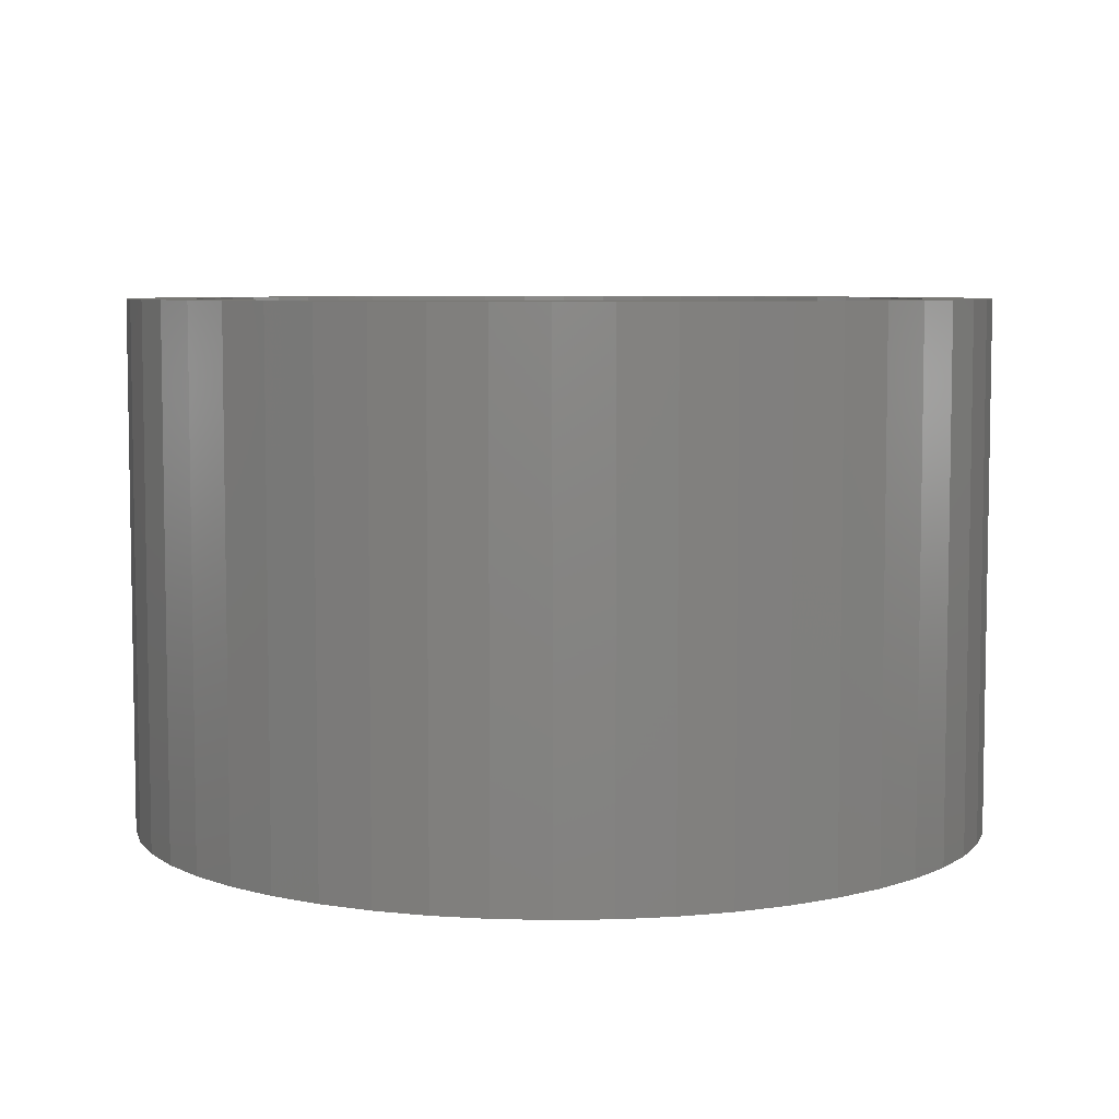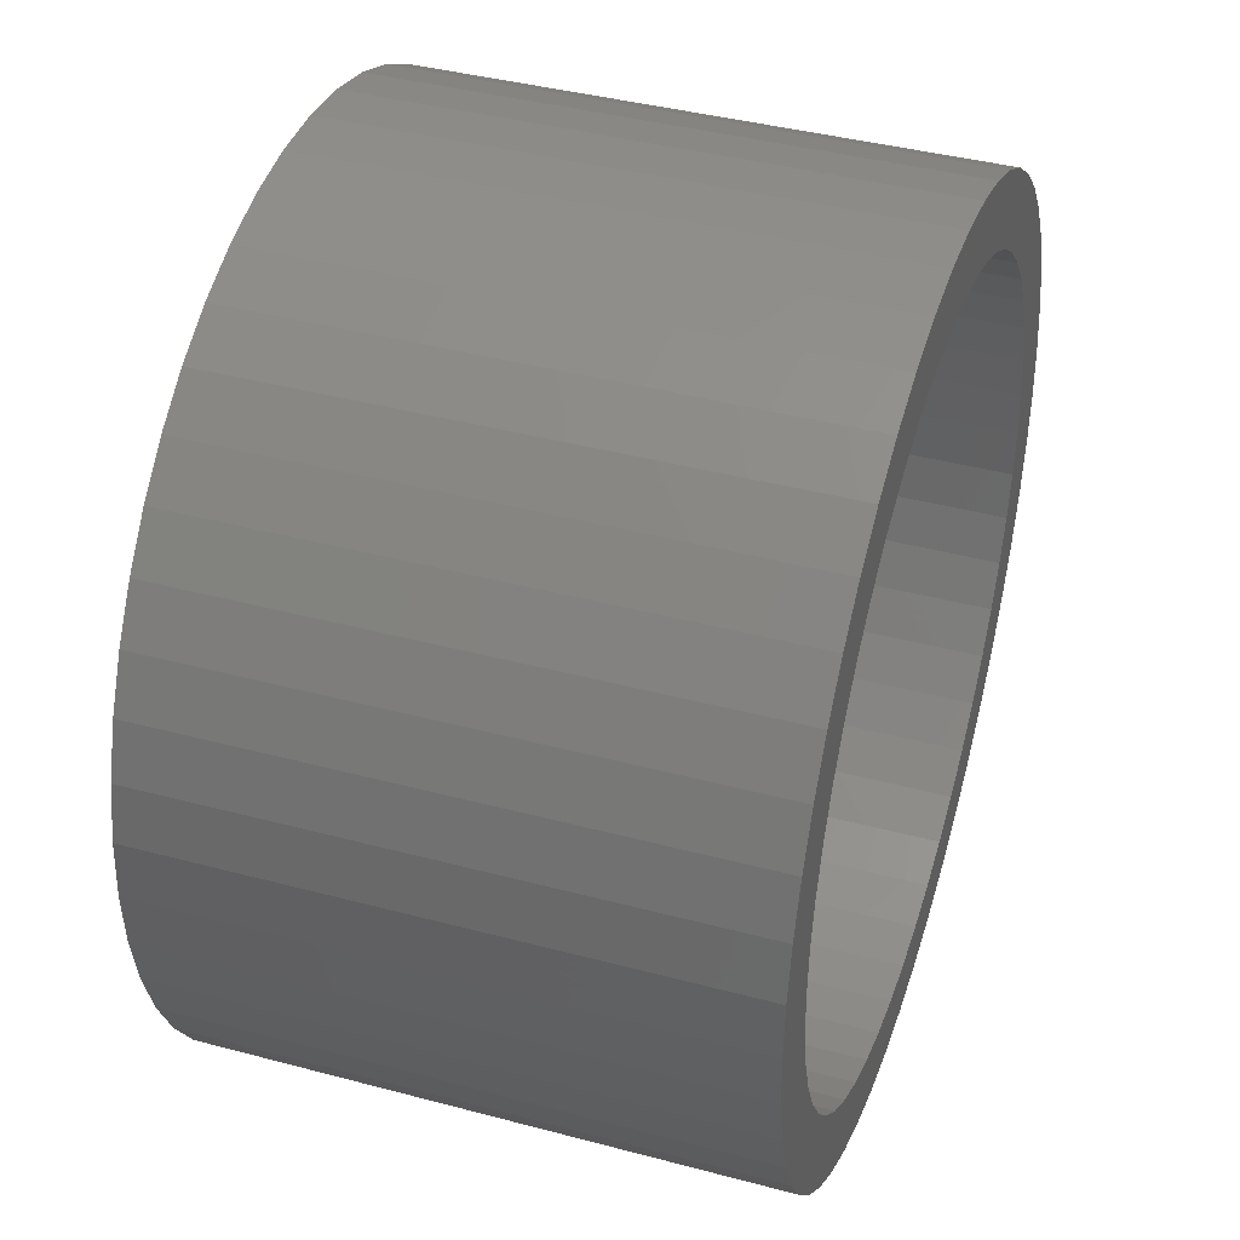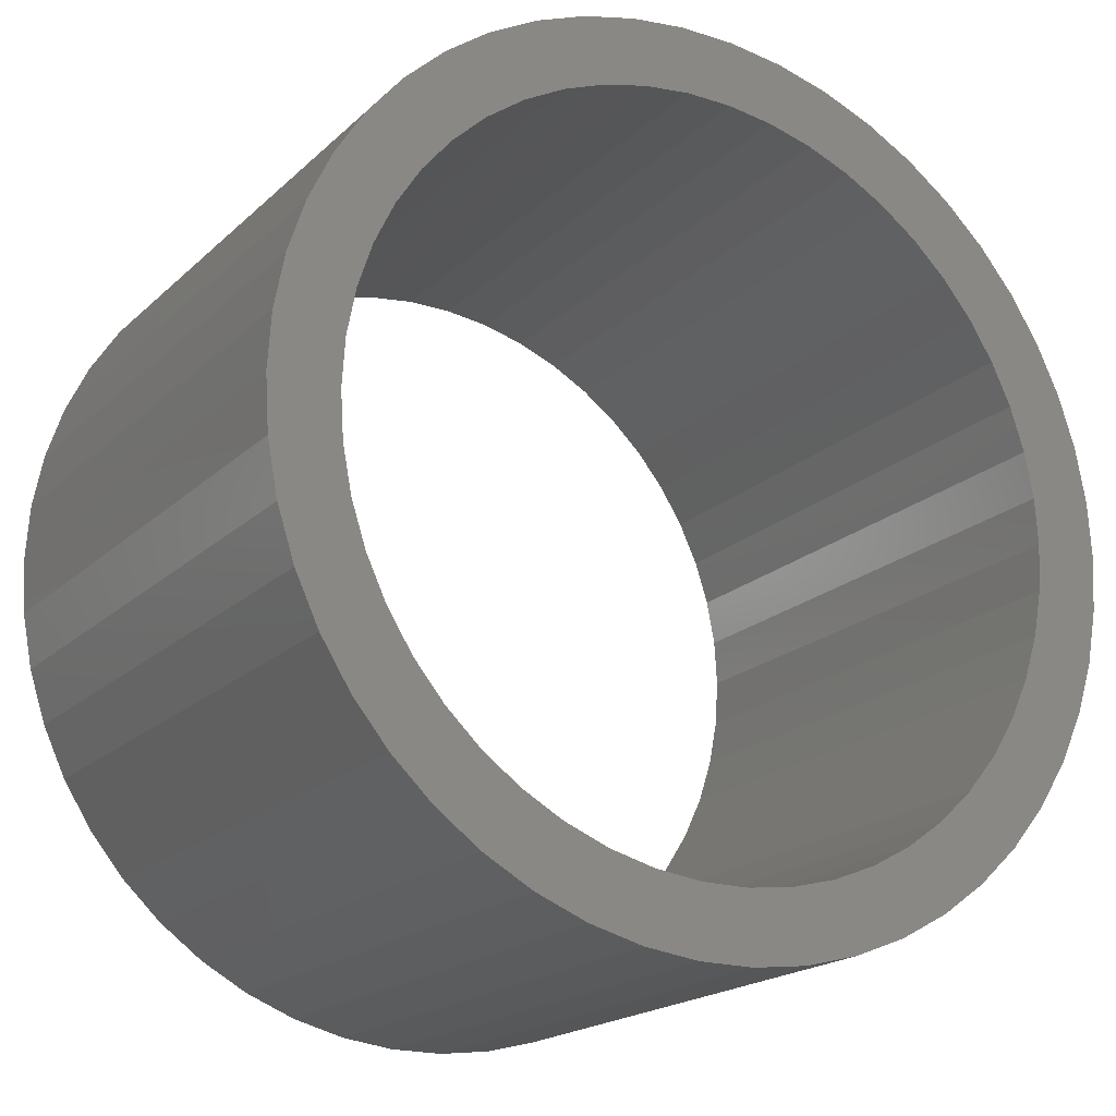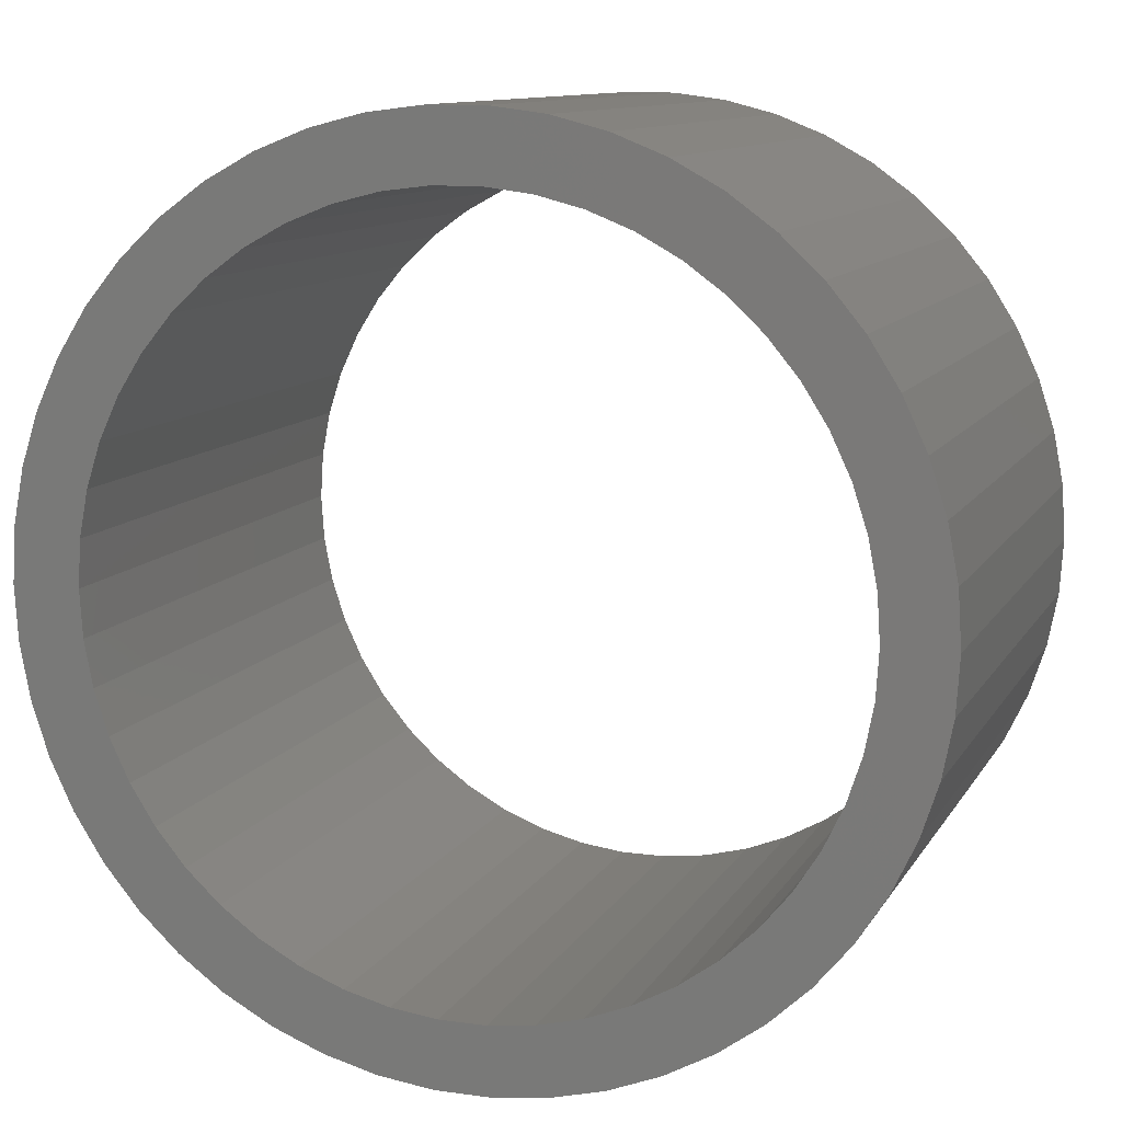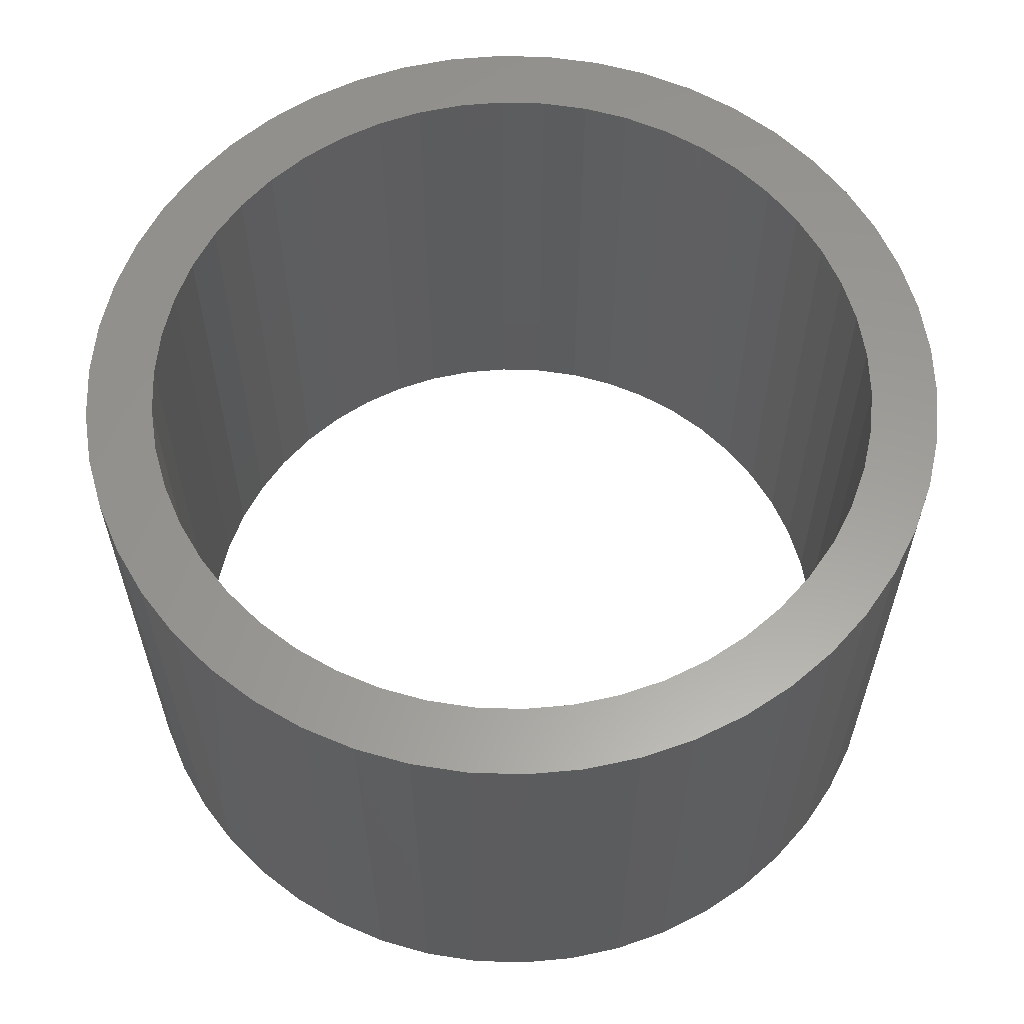
<metadata>
{"format":"stl","ext":"stl","renderer":"f3d","projection":"perspective","resolution":1024,"background":"white","views":[{"elev":6.3,"azim":-146.8,"up":"+Z"},{"elev":40.5,"azim":-71.9,"up":"+Y"},{"elev":-19.2,"azim":-31.3,"up":"+Y"},{"elev":10.9,"azim":-160.9,"up":"+Y"},{"elev":60.2,"azim":117.1,"up":"+Z"}]}
</metadata>
<code>
# stl→obj: 200 verts, 400 faces
v 3.022 1.196 2
v 2.848 1.566 -2
v 2.848 1.566 2
v 3.022 1.196 -2
v 2.629 1.91 -2
v 2.629 1.91 2
v 1.004 3.091 -2
v 0.609 3.192 2
v 1.004 3.091 2
v 0.609 3.192 -2
v 1.384 2.941 -2
v 1.384 2.941 2
v -1.004 3.091 -2
v -1.384 2.941 2
v -1.004 3.091 2
v -1.384 2.941 -2
v -3.022 1.196 -2
v -2.848 1.566 2
v -2.848 1.566 -2
v -3.022 1.196 2
v 3.148 -0.8082 2
v 3.224 -0.4073 -2
v 3.224 -0.4073 2
v 3.148 -0.8082 -2
v 0.2041 3.244 2
v 0.2041 3.244 -2
v 2.072 2.504 -2
v 1.741 2.744 2
v 2.072 2.504 2
v 1.741 2.744 -2
v -3.224 0.4073 -2
v -3.148 0.8082 2
v -3.148 0.8082 -2
v -3.224 0.4073 2
v -2.629 1.91 -2
v -2.369 2.225 2
v -2.369 2.225 -2
v -2.629 1.91 2
v -1.741 2.744 2
v -1.741 2.744 -2
v -0.2041 3.244 -2
v -0.609 3.192 2
v -0.2041 3.244 2
v -0.609 3.192 -2
v 3.25 0 2
v 3.224 0.4073 -2
v 3.224 0.4073 2
v 3.25 0 -2
v 3.022 -1.196 2
v 3.022 -1.196 -2
v 1.741 -2.744 -2
v 2.072 -2.504 2
v 1.741 -2.744 2
v 2.072 -2.504 -2
v 3.148 0.8082 2
v 3.148 0.8082 -2
v 2.369 2.225 -2
v 2.369 2.225 2
v -3.25 0 -2
v -3.25 0 2
v 2.75 0 2
v 2.728 0.3447 2
v 2.664 0.6839 2
v 2.728 -0.3447 2
v 2.557 1.012 2
v 2.664 -0.6839 2
v 2.41 1.325 2
v 2.225 1.616 2
v 2.005 1.883 2
v 1.753 2.119 2
v 1.474 2.322 2
v 1.171 2.488 2
v 0.8498 2.615 2
v 0.5153 2.701 2
v 0.1727 2.745 2
v -0.1727 2.745 2
v -0.5153 2.701 2
v -0.8498 2.615 2
v -1.171 2.488 2
v -1.474 2.322 2
v -1.753 2.119 2
v -2.072 2.504 2
v -2.005 1.883 2
v -2.225 1.616 2
v -2.41 1.325 2
v -2.557 1.012 2
v -2.664 0.6839 2
v 2.557 -1.012 2
v 2.848 -1.566 2
v 2.41 -1.325 2
v 2.629 -1.91 2
v 2.225 -1.616 2
v 2.369 -2.225 2
v 2.005 -1.883 2
v 1.753 -2.119 2
v 1.474 -2.322 2
v 1.384 -2.941 2
v 1.171 -2.488 2
v 1.004 -3.091 2
v 0.8498 -2.615 2
v 0.609 -3.192 2
v 0.5153 -2.701 2
v 0.2041 -3.244 2
v 0.1727 -2.745 2
v -0.1727 -2.745 2
v -0.2041 -3.244 2
v -0.5153 -2.701 2
v -0.609 -3.192 2
v -0.8498 -2.615 2
v -1.004 -3.091 2
v -1.171 -2.488 2
v -1.384 -2.941 2
v -1.474 -2.322 2
v -1.741 -2.744 2
v -1.753 -2.119 2
v -2.072 -2.504 2
v -2.005 -1.883 2
v -2.369 -2.225 2
v -2.225 -1.616 2
v -2.629 -1.91 2
v -2.41 -1.325 2
v -2.848 -1.566 2
v -2.557 -1.012 2
v -3.022 -1.196 2
v -2.664 -0.6839 2
v -3.148 -0.8082 2
v -2.728 -0.3447 2
v -3.224 -0.4073 2
v -2.75 0 2
v -2.728 0.3447 2
v -2.072 2.504 -2
v -0.2041 -3.244 -2
v 0.2041 -3.244 -2
v -3.022 -1.196 -2
v -3.148 -0.8082 -2
v -2.848 -1.566 -2
v 0.609 -3.192 -2
v 2.75 0 -2
v 2.728 -0.3447 -2
v 2.664 -0.6839 -2
v 2.728 0.3447 -2
v 2.557 -1.012 -2
v 2.848 -1.566 -2
v 2.664 0.6839 -2
v 2.41 -1.325 -2
v 2.629 -1.91 -2
v 2.225 -1.616 -2
v 2.369 -2.225 -2
v 2.005 -1.883 -2
v 1.753 -2.119 -2
v 1.474 -2.322 -2
v 1.384 -2.941 -2
v 1.171 -2.488 -2
v 1.004 -3.091 -2
v 0.8498 -2.615 -2
v 0.5153 -2.701 -2
v 0.1727 -2.745 -2
v -0.1727 -2.745 -2
v -0.5153 -2.701 -2
v -0.609 -3.192 -2
v -0.8498 -2.615 -2
v -1.004 -3.091 -2
v -1.171 -2.488 -2
v -1.384 -2.941 -2
v -1.474 -2.322 -2
v -1.741 -2.744 -2
v -1.753 -2.119 -2
v -2.072 -2.504 -2
v -2.005 -1.883 -2
v -2.369 -2.225 -2
v -2.225 -1.616 -2
v -2.629 -1.91 -2
v -2.41 -1.325 -2
v -2.557 -1.012 -2
v -2.664 -0.6839 -2
v 2.557 1.012 -2
v 2.41 1.325 -2
v 2.225 1.616 -2
v 2.005 1.883 -2
v 1.753 2.119 -2
v 1.474 2.322 -2
v 1.171 2.488 -2
v 0.8498 2.615 -2
v 0.5153 2.701 -2
v 0.1727 2.745 -2
v -0.1727 2.745 -2
v -0.5153 2.701 -2
v -0.8498 2.615 -2
v -1.171 2.488 -2
v -1.474 2.322 -2
v -1.753 2.119 -2
v -2.005 1.883 -2
v -2.225 1.616 -2
v -2.41 1.325 -2
v -2.557 1.012 -2
v -2.664 0.6839 -2
v -2.728 0.3447 -2
v -2.75 0 -2
v -2.728 -0.3447 -2
v -3.224 -0.4073 -2
f 1 2 3
f 2 1 4
f 3 5 6
f 5 3 2
f 7 8 9
f 8 7 10
f 11 9 12
f 9 11 7
f 13 14 15
f 14 13 16
f 17 18 19
f 18 17 20
f 21 22 23
f 22 21 24
f 10 25 8
f 25 10 26
f 27 28 29
f 28 27 30
f 31 32 33
f 32 31 34
f 35 36 37
f 36 35 38
f 16 39 14
f 39 16 40
f 41 42 43
f 42 41 44
f 45 46 47
f 46 45 48
f 49 24 21
f 24 49 50
f 51 52 53
f 52 51 54
f 55 4 1
f 4 55 56
f 57 29 58
f 29 57 27
f 26 43 25
f 43 26 41
f 30 12 28
f 12 30 11
f 59 34 31
f 34 59 60
f 61 45 47
f 62 47 55
f 45 61 23
f 63 55 1
f 64 23 61
f 65 1 3
f 23 64 21
f 66 21 64
f 47 62 61
f 55 63 62
f 67 3 6
f 1 65 63
f 3 67 65
f 68 6 58
f 6 68 67
f 69 58 29
f 58 69 68
f 29 70 69
f 28 70 29
f 28 71 70
f 12 71 28
f 12 72 71
f 9 72 12
f 9 73 72
f 8 73 9
f 8 74 73
f 25 74 8
f 25 75 74
f 25 76 75
f 43 76 25
f 43 77 76
f 42 77 43
f 42 78 77
f 15 78 42
f 15 79 78
f 14 79 15
f 14 80 79
f 39 80 14
f 39 81 80
f 82 81 39
f 81 82 83
f 36 83 82
f 83 36 84
f 38 84 36
f 84 38 85
f 18 85 38
f 85 18 86
f 20 86 18
f 32 87 20
f 86 20 87
f 21 66 49
f 88 49 66
f 49 88 89
f 90 89 88
f 89 90 91
f 92 91 90
f 91 92 93
f 94 93 92
f 93 94 52
f 95 52 94
f 95 53 52
f 96 53 95
f 96 97 53
f 98 97 96
f 98 99 97
f 100 99 98
f 100 101 99
f 102 101 100
f 102 103 101
f 104 103 102
f 105 103 104
f 105 106 103
f 107 106 105
f 107 108 106
f 109 108 107
f 109 110 108
f 111 110 109
f 111 112 110
f 113 112 111
f 113 114 112
f 115 114 113
f 116 115 117
f 115 116 114
f 118 117 119
f 117 118 116
f 120 119 121
f 122 121 123
f 119 120 118
f 124 123 125
f 126 125 127
f 121 122 120
f 128 127 129
f 87 32 130
f 34 130 32
f 123 124 122
f 130 34 129
f 125 126 124
f 60 129 34
f 127 128 126
f 129 60 128
f 33 20 17
f 20 33 32
f 19 38 35
f 38 19 18
f 44 15 42
f 15 44 13
f 40 82 39
f 82 40 131
f 131 36 82
f 36 131 37
f 23 48 45
f 48 23 22
f 132 103 106
f 103 132 133
f 134 126 135
f 126 134 124
f 136 124 134
f 124 136 122
f 133 101 103
f 101 133 137
f 47 56 55
f 56 47 46
f 6 57 58
f 57 6 5
f 138 48 22
f 139 22 24
f 48 138 46
f 140 24 50
f 141 46 138
f 142 50 143
f 46 141 56
f 144 56 141
f 22 139 138
f 24 140 139
f 145 143 146
f 50 142 140
f 143 145 142
f 147 146 148
f 146 147 145
f 149 148 54
f 148 149 147
f 54 150 149
f 51 150 54
f 51 151 150
f 152 151 51
f 152 153 151
f 154 153 152
f 154 155 153
f 137 155 154
f 137 156 155
f 133 156 137
f 133 157 156
f 133 158 157
f 132 158 133
f 132 159 158
f 160 159 132
f 160 161 159
f 162 161 160
f 162 163 161
f 164 163 162
f 164 165 163
f 166 165 164
f 166 167 165
f 168 167 166
f 167 168 169
f 170 169 168
f 169 170 171
f 172 171 170
f 171 172 173
f 136 173 172
f 173 136 174
f 134 174 136
f 135 175 134
f 174 134 175
f 56 144 4
f 176 4 144
f 4 176 2
f 177 2 176
f 2 177 5
f 178 5 177
f 5 178 57
f 179 57 178
f 57 179 27
f 180 27 179
f 180 30 27
f 181 30 180
f 181 11 30
f 182 11 181
f 182 7 11
f 183 7 182
f 183 10 7
f 184 10 183
f 184 26 10
f 185 26 184
f 186 26 185
f 186 41 26
f 187 41 186
f 187 44 41
f 188 44 187
f 188 13 44
f 189 13 188
f 189 16 13
f 190 16 189
f 190 40 16
f 191 40 190
f 131 191 192
f 191 131 40
f 37 192 193
f 192 37 131
f 35 193 194
f 19 194 195
f 193 35 37
f 17 195 196
f 33 196 197
f 194 19 35
f 31 197 198
f 175 135 199
f 200 199 135
f 195 17 19
f 199 200 198
f 196 33 17
f 59 198 200
f 197 31 33
f 198 59 31
f 137 99 101
f 99 137 154
f 152 53 97
f 53 152 51
f 154 97 99
f 97 154 152
f 54 93 52
f 93 54 148
f 89 50 49
f 50 89 143
f 91 143 89
f 143 91 146
f 168 114 116
f 114 168 166
f 162 108 110
f 108 162 160
f 160 106 108
f 106 160 132
f 170 120 172
f 120 170 118
f 170 116 118
f 116 170 168
f 135 128 200
f 128 135 126
f 200 60 59
f 60 200 128
f 93 146 91
f 146 93 148
f 166 112 114
f 112 166 164
f 172 122 136
f 122 172 120
f 164 110 112
f 110 164 162
f 138 62 141
f 62 138 61
f 129 197 130
f 197 129 198
f 186 75 76
f 75 186 185
f 157 105 104
f 105 157 158
f 149 95 94
f 95 149 150
f 180 69 70
f 69 180 179
f 192 81 83
f 81 192 191
f 189 78 79
f 78 189 188
f 145 88 142
f 88 145 90
f 176 67 177
f 67 176 65
f 183 72 73
f 72 183 182
f 181 70 71
f 70 181 180
f 86 194 85
f 194 86 195
f 84 192 83
f 192 84 193
f 190 79 80
f 79 190 189
f 188 77 78
f 77 188 187
f 140 64 139
f 64 140 66
f 153 100 98
f 100 153 155
f 144 65 176
f 65 144 63
f 141 63 144
f 63 141 62
f 178 69 179
f 69 178 68
f 177 68 178
f 68 177 67
f 184 73 74
f 73 184 183
f 185 74 75
f 74 185 184
f 182 71 72
f 71 182 181
f 85 193 84
f 193 85 194
f 87 195 86
f 195 87 196
f 130 196 87
f 196 130 197
f 191 80 81
f 80 191 190
f 187 76 77
f 76 187 186
f 139 61 138
f 61 139 64
f 149 92 147
f 92 149 94
f 121 174 123
f 174 121 173
f 117 171 119
f 171 117 169
f 151 98 96
f 98 151 153
f 142 66 140
f 66 142 88
f 147 90 145
f 90 147 92
f 125 199 127
f 199 125 175
f 127 198 129
f 198 127 199
f 123 175 125
f 175 123 174
f 150 96 95
f 96 150 151
f 155 102 100
f 102 155 156
f 156 104 102
f 104 156 157
f 158 107 105
f 107 158 159
f 161 111 109
f 111 161 163
f 159 109 107
f 109 159 161
f 119 173 121
f 173 119 171
f 163 113 111
f 113 163 165
f 165 115 113
f 115 165 167
f 167 117 115
f 117 167 169

</code>
